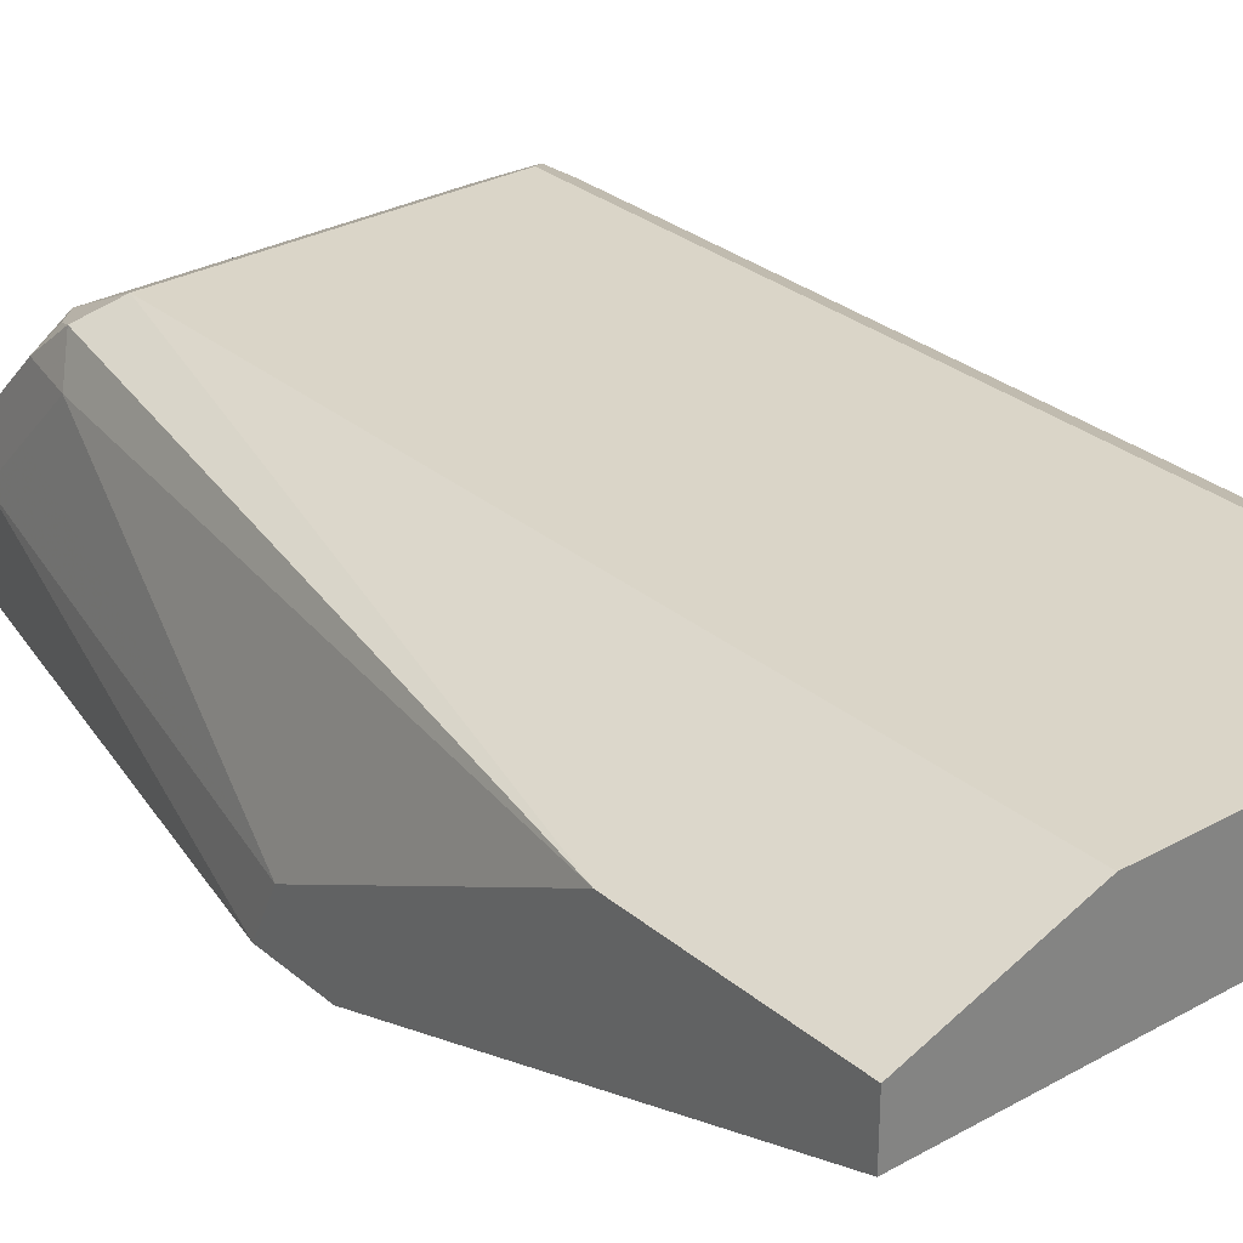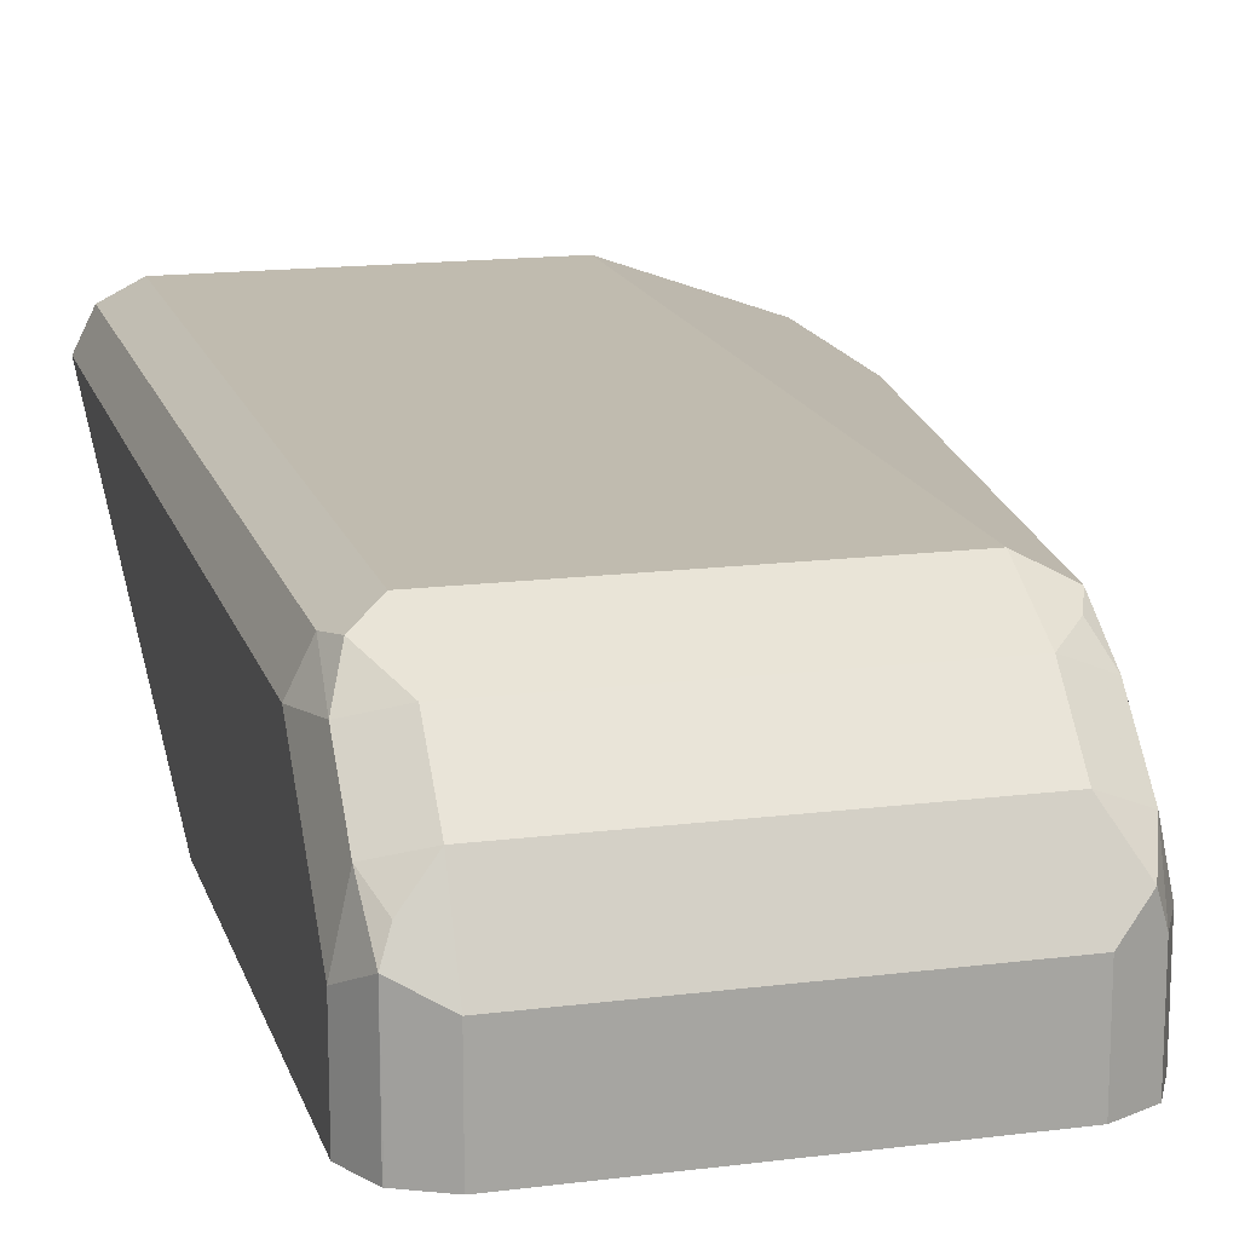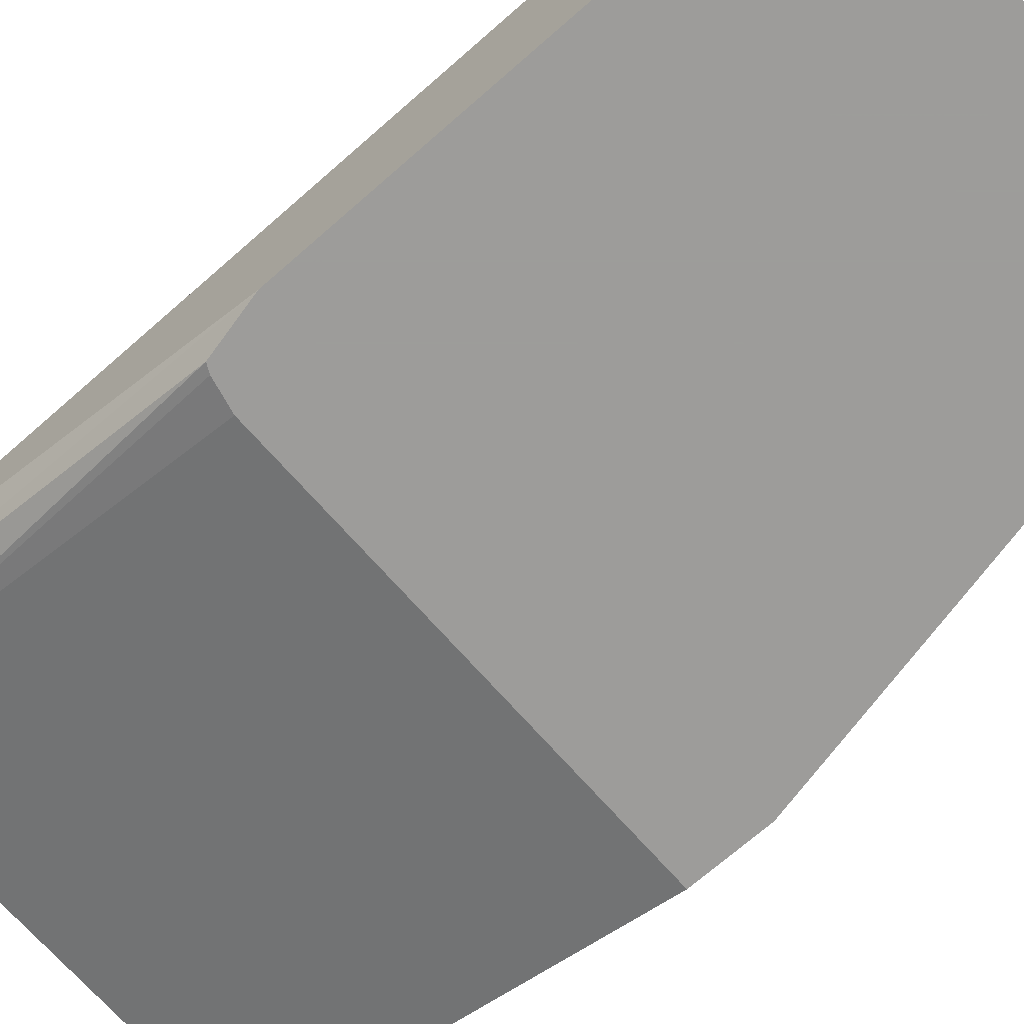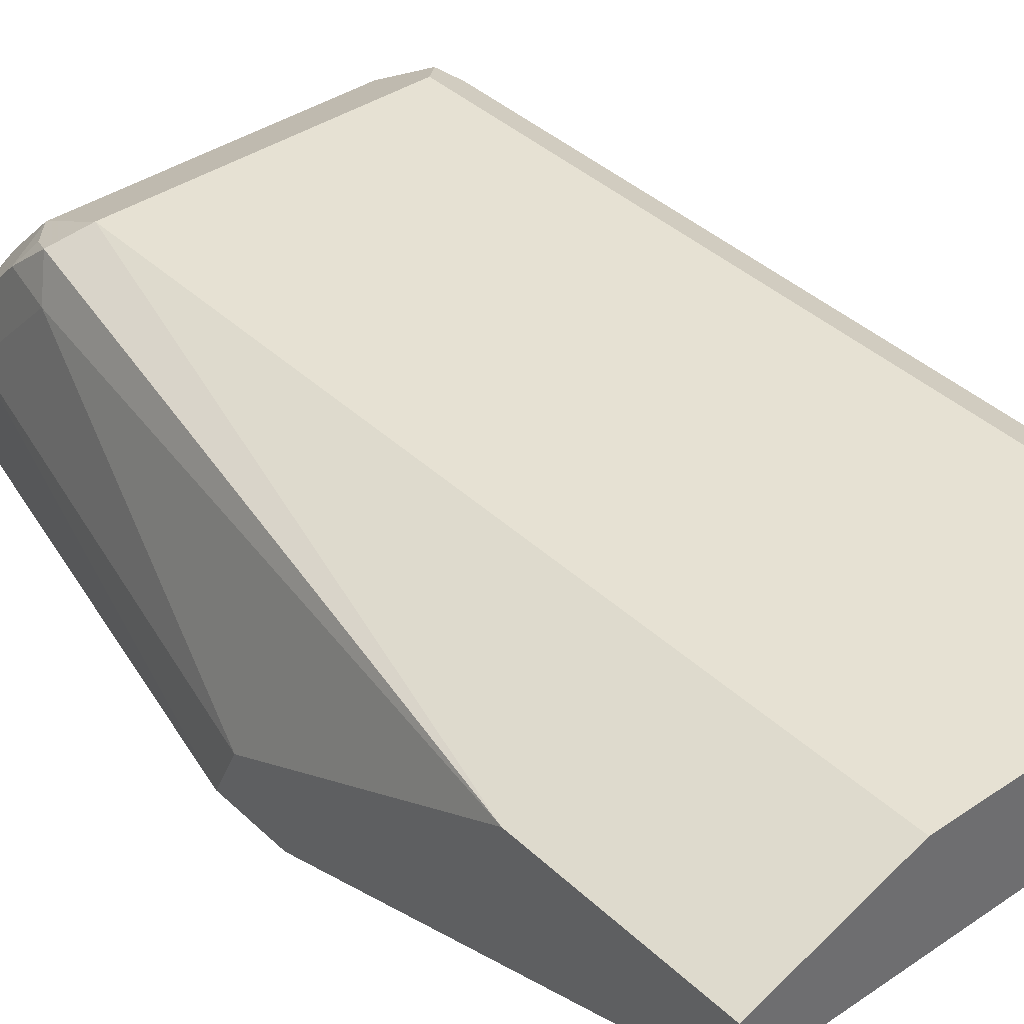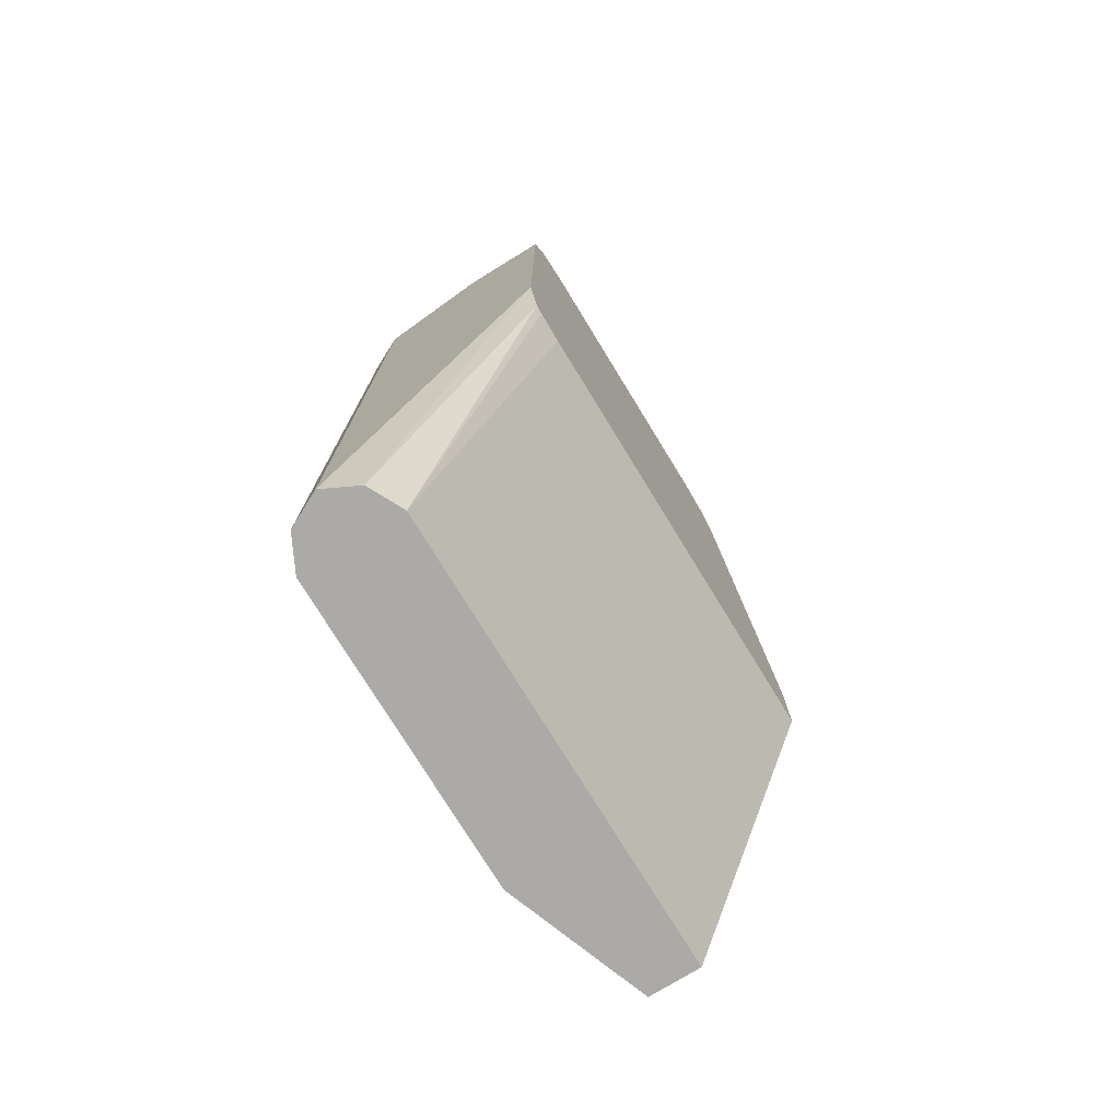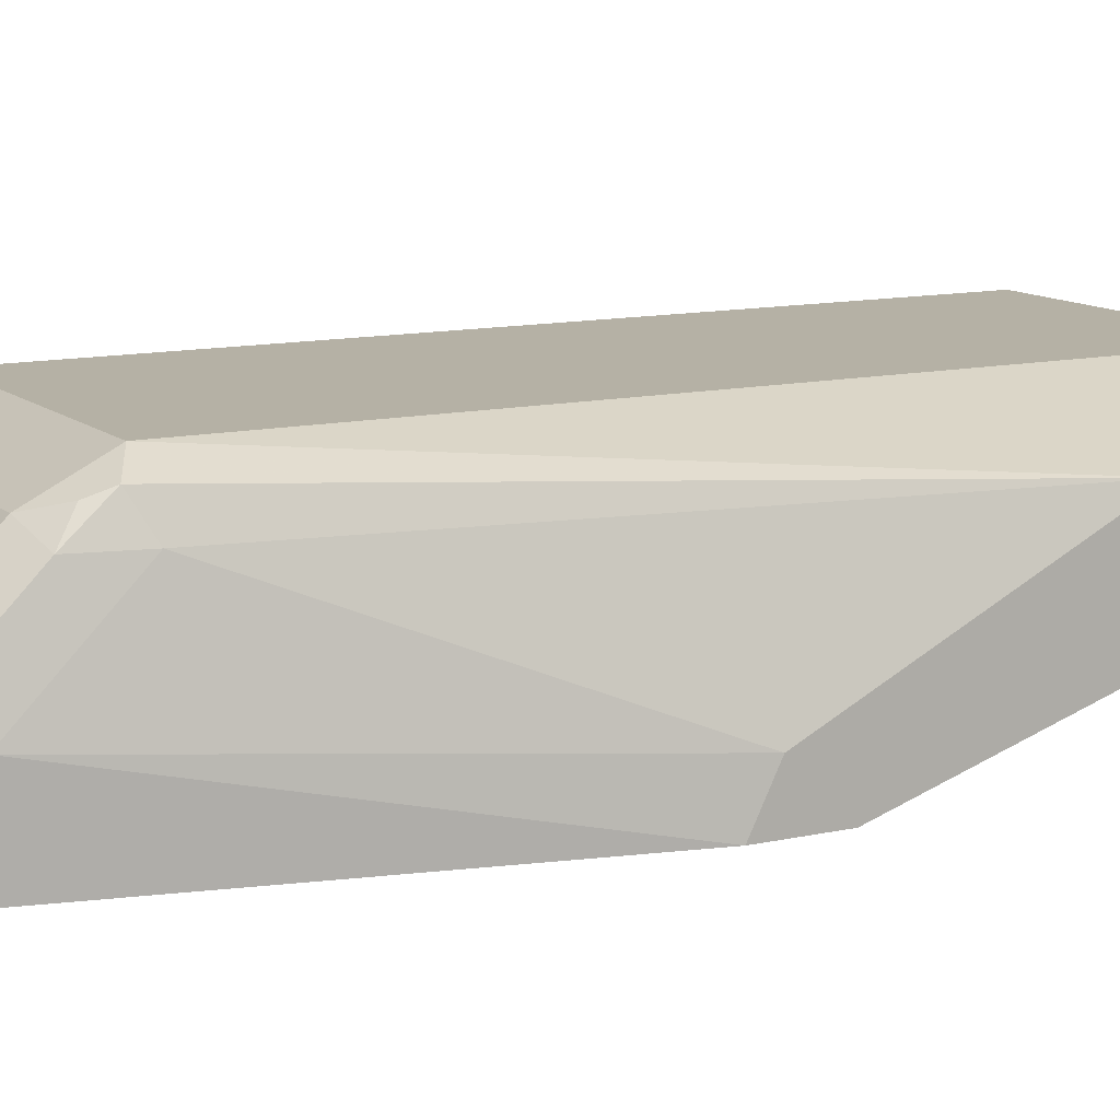
<metadata>
{"format":"obj","ext":"obj","renderer":"f3d","projection":"perspective","resolution":1024,"background":"white","views":[{"elev":29.4,"azim":140.6,"up":"+Y"},{"elev":15.9,"azim":-14.8,"up":"+Y"},{"elev":-70.3,"azim":-48.7,"up":"+Y"},{"elev":38.7,"azim":139.5,"up":"+Y"},{"elev":-75.9,"azim":-58.5,"up":"+Z"},{"elev":11.8,"azim":61.6,"up":"+Y"}]}
</metadata>
<code>
v -0.8277 -0.01213 0.3239
v -0.8219 -0.01213 0.3356
v -0.8277 0.01799 0.3239
v -0.8277 -0.01213 0.1741
v -0.8217 -0.01213 0.3359
v -0.8217 0.024 0.3359
v -0.8232 0.03823 0.3239
v -0.8277 0.03599 0.3059
v -0.8232 -0.01213 0.1539
v -0.8277 0.05398 0.001814
v -0.8268 0.0522 0.001814
v -0.8217 0.04198 0.001814
v -0.8214 -0.01213 0.336
v -0.8097 0.01799 0.3419
v -0.8097 0.04198 0.3299
v -0.8187 0.03148 0.3329
v -0.8097 0.05998 0.3119
v -0.8232 0.05622 0.3059
v -0.8277 0.05398 0.2879
v -0.8203 -0.01213 0.1524
v -0.8097 0.03599 0.001814
v -0.8217 0.06597 0.001814
v -0.8097 -0.01213 0.3419
v -0.7018 0.01799 0.3419
v -0.6928 0.02699 0.3374
v -0.7018 0.04198 0.3299
v -0.7018 0.05998 0.3119
v -0.8097 0.07198 0.2879
v -0.8187 0.06747 0.2969
v -0.8217 0.06597 0.2879
v -0.8097 -0.01213 0.15
v -0.6516 0.03599 0.001814
v -0.8097 0.07198 0.001814
v -0.7018 -0.01213 0.3419
v -0.6979 -0.01213 0.3399
v -0.6898 0.01799 0.3359
v -0.6883 0.03599 0.3261
v -0.6883 0.05398 0.3081
v -0.6928 0.06298 0.3014
v -0.6898 0.06597 0.2939
v -0.7018 0.07198 0.2879
v -0.6516 -0.01213 0.15
v -0.6516 0.05398 0.001814
v -0.7018 0.07198 0.001814
v -0.6898 -0.01213 0.3359
v -0.6838 0.01799 0.3239
v -0.6838 0.03599 0.3059
v -0.6838 0.05398 0.2879
v -0.6516 0.05398 0.07199
v -0.6516 -0.01213 0.177
v -0.6838 -0.01213 0.3239
v -0.6516 0.006006 0.168
v -0.6516 0.024 0.132
v -0.6516 0.0407 0.09856
f 28 30 29
f 24 35 25
f 27 37 38
f 27 40 41
f 27 39 40
f 27 38 39
f 26 37 27
f 25 37 26
f 25 36 37
f 25 35 36
f 20 21 31
f 22 28 33
f 22 30 28
f 21 42 31
f 21 32 42
f 48 54 49
f 18 29 30
f 17 29 18
f 17 28 29
f 17 41 28
f 17 27 41
f 28 41 44
f 24 34 35
f 28 44 33
f 38 48 40
f 32 49 54
f 15 25 26
f 48 53 54
f 48 52 53
f 47 52 48
f 46 52 47
f 46 50 52
f 46 51 50
f 41 43 44
f 41 49 43
f 40 49 41
f 40 48 49
f 38 40 39
f 37 48 38
f 37 47 48
f 37 46 47
f 36 46 37
f 36 51 46
f 36 45 51
f 35 45 36
f 32 50 42
f 32 52 50
f 32 53 52
f 32 54 53
f 32 43 49
f 15 27 17
f 18 30 19
f 14 25 15
f 3 18 8
f 3 7 18
f 3 6 7
f 2 6 3
f 2 5 6
f 1 5 2
f 1 13 5
f 1 23 13
f 1 34 23
f 1 35 34
f 1 45 35
f 1 51 45
f 1 42 50
f 1 31 42
f 1 20 31
f 1 9 20
f 1 4 9
f 1 10 4
f 1 19 10
f 1 8 19
f 1 3 8
f 1 2 3
f 15 26 27
f 4 10 11
f 4 11 12
f 1 50 51
f 5 13 6
f 4 12 9
f 14 24 25
f 14 34 24
f 14 23 34
f 13 23 14
f 10 30 22
f 10 19 30
f 10 21 12
f 10 32 21
f 10 43 32
f 10 44 43
f 10 12 11
f 7 16 15
f 10 22 33
f 9 21 20
f 9 12 21
f 8 18 19
f 7 17 18
f 7 15 17
f 6 16 7
f 6 15 16
f 6 14 15
f 10 33 44
f 6 13 14

</code>
